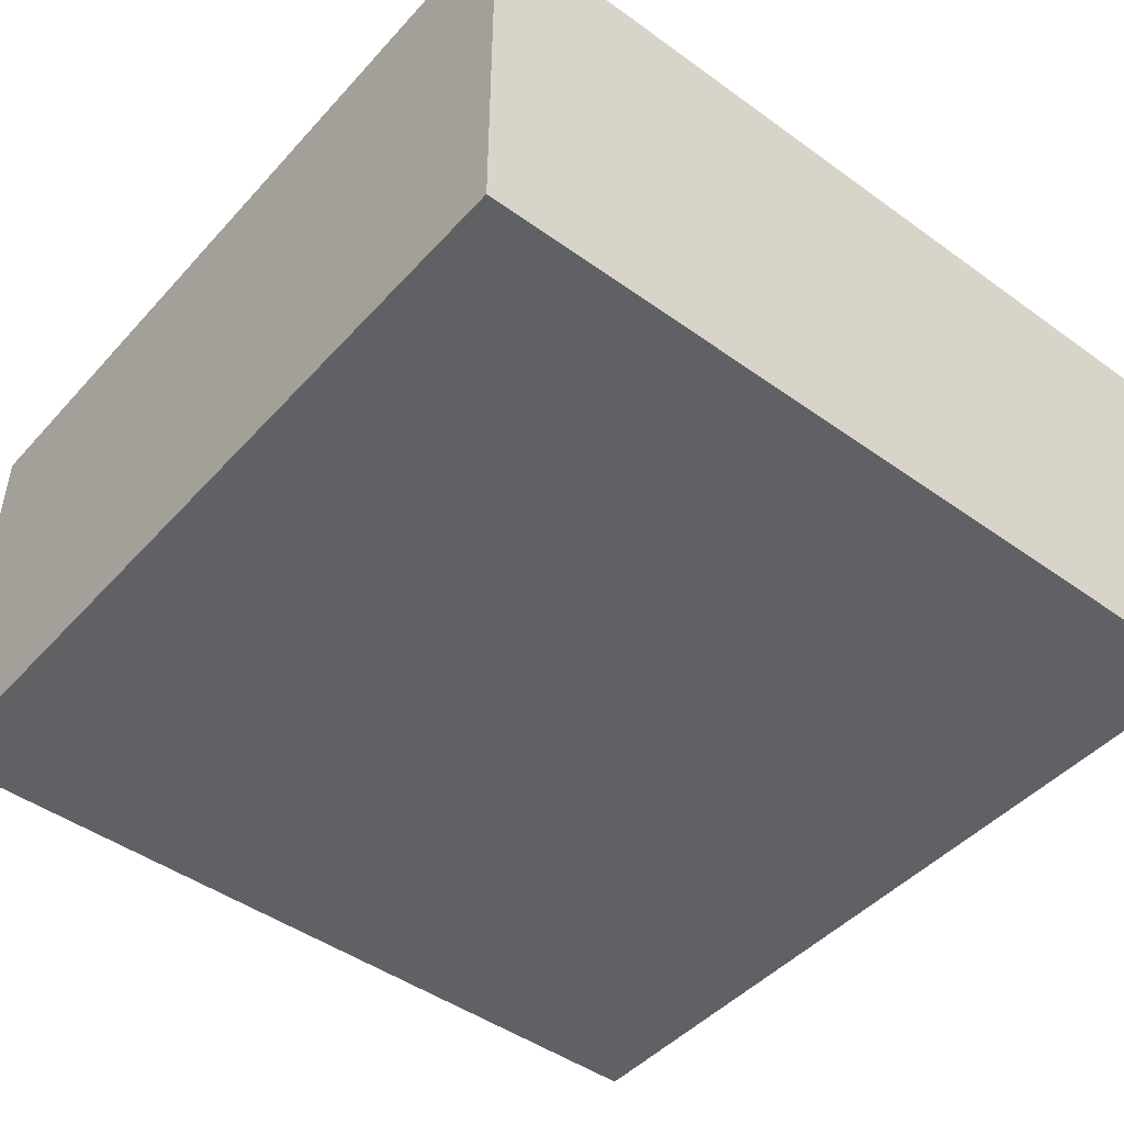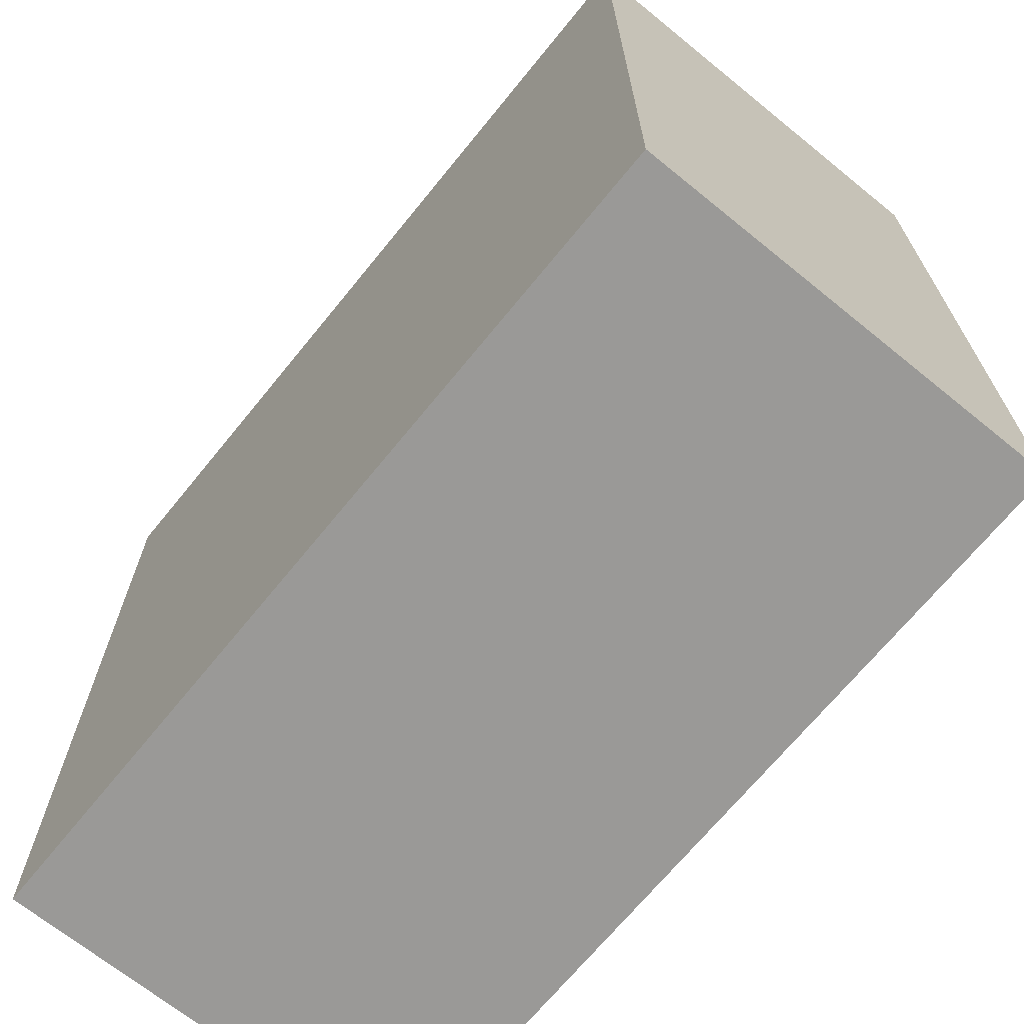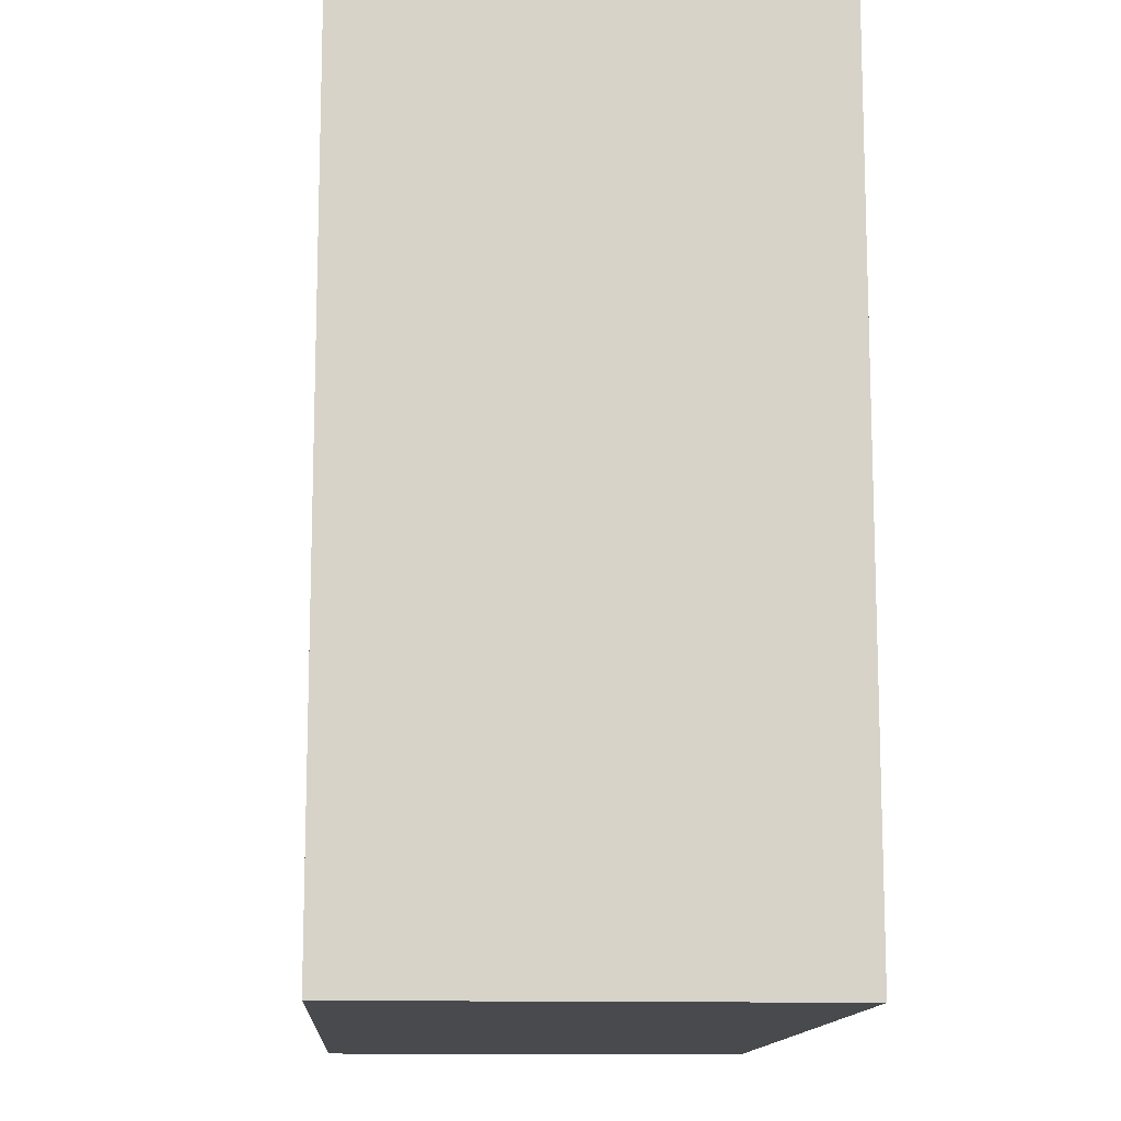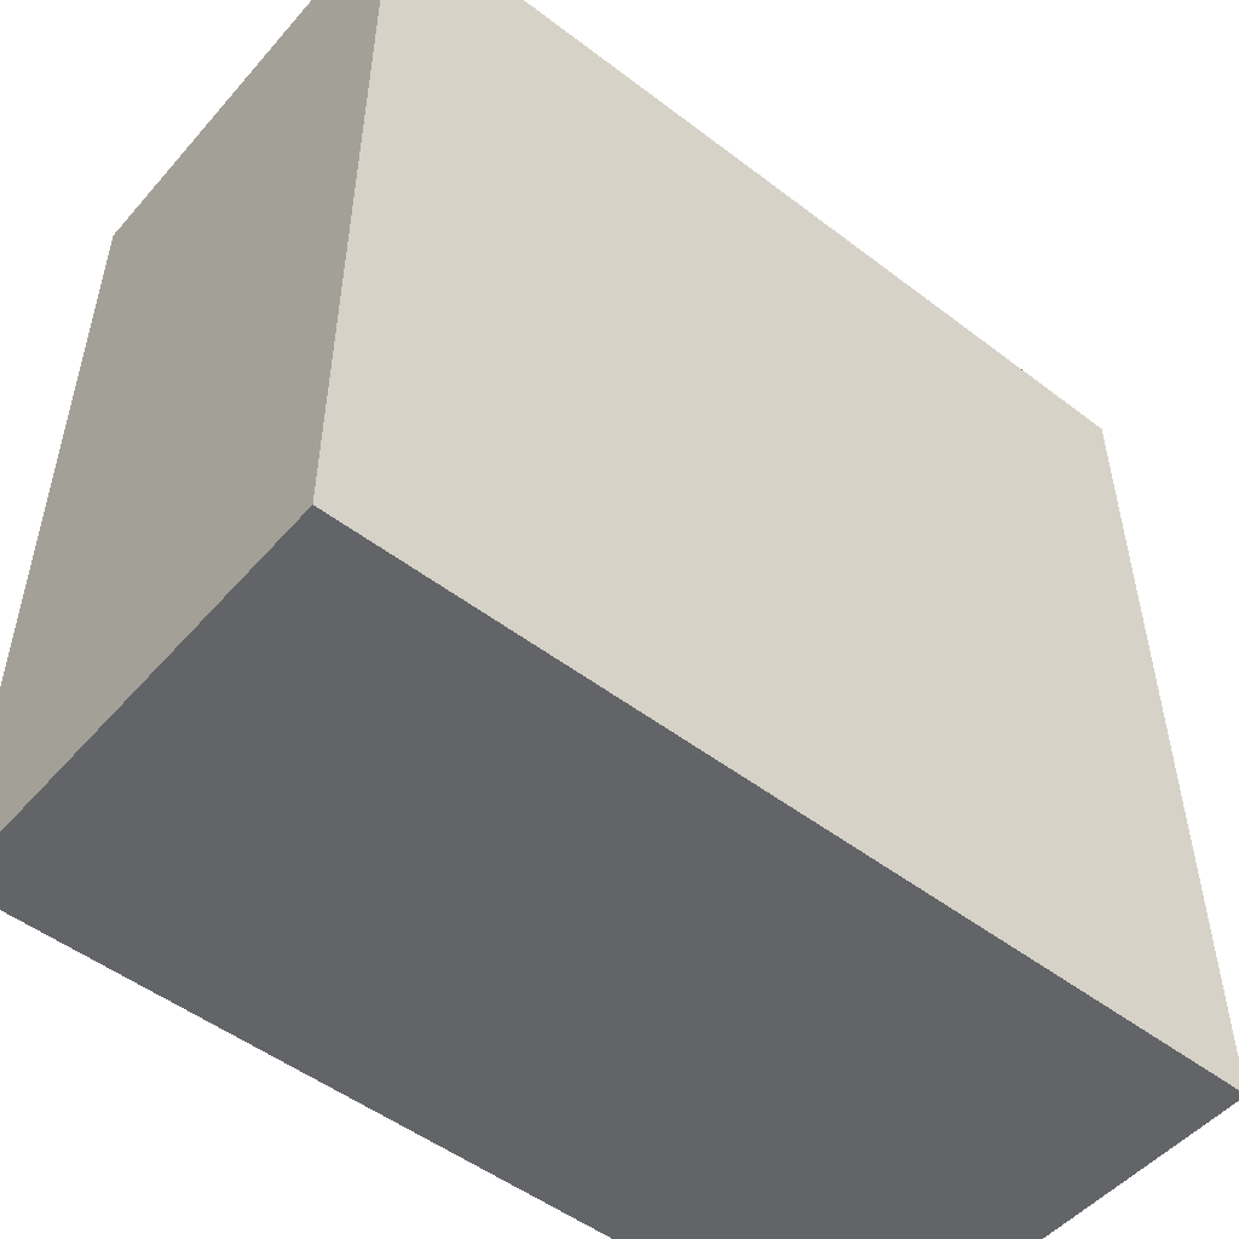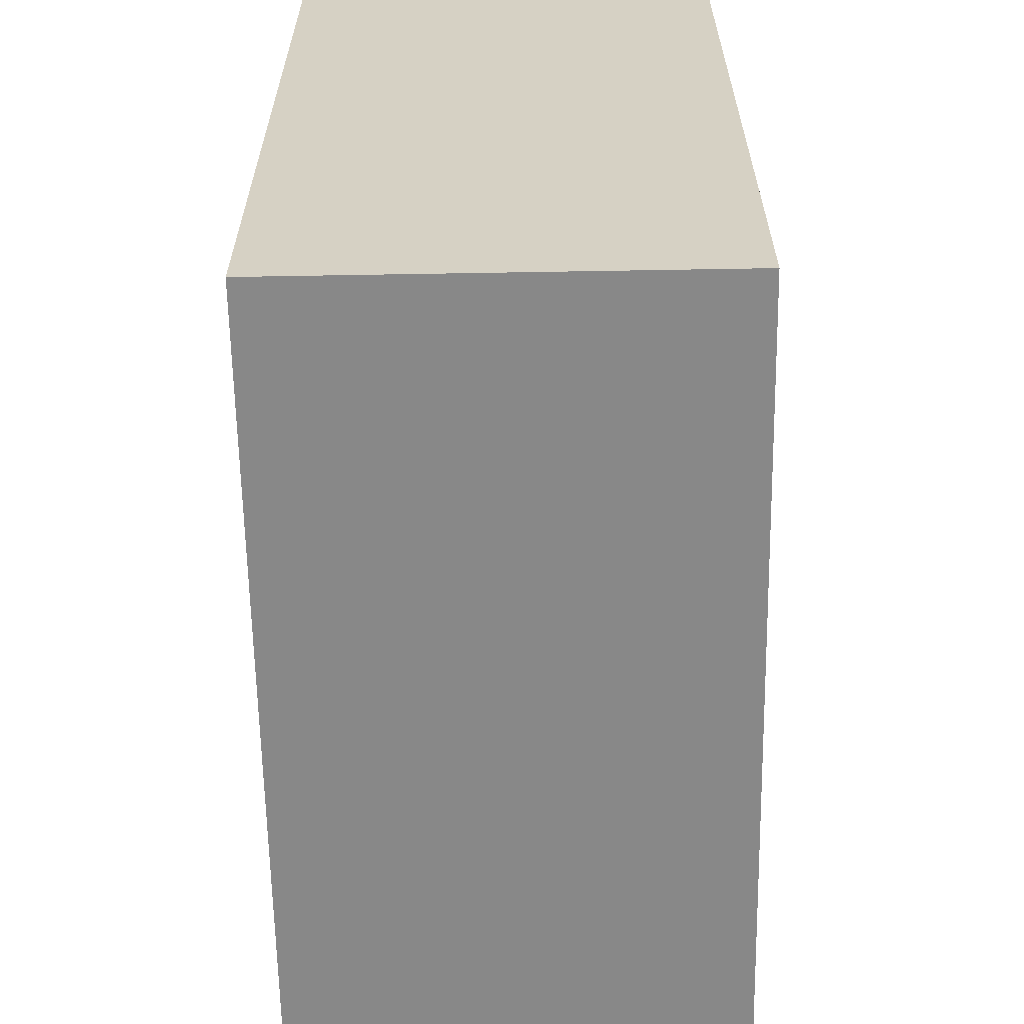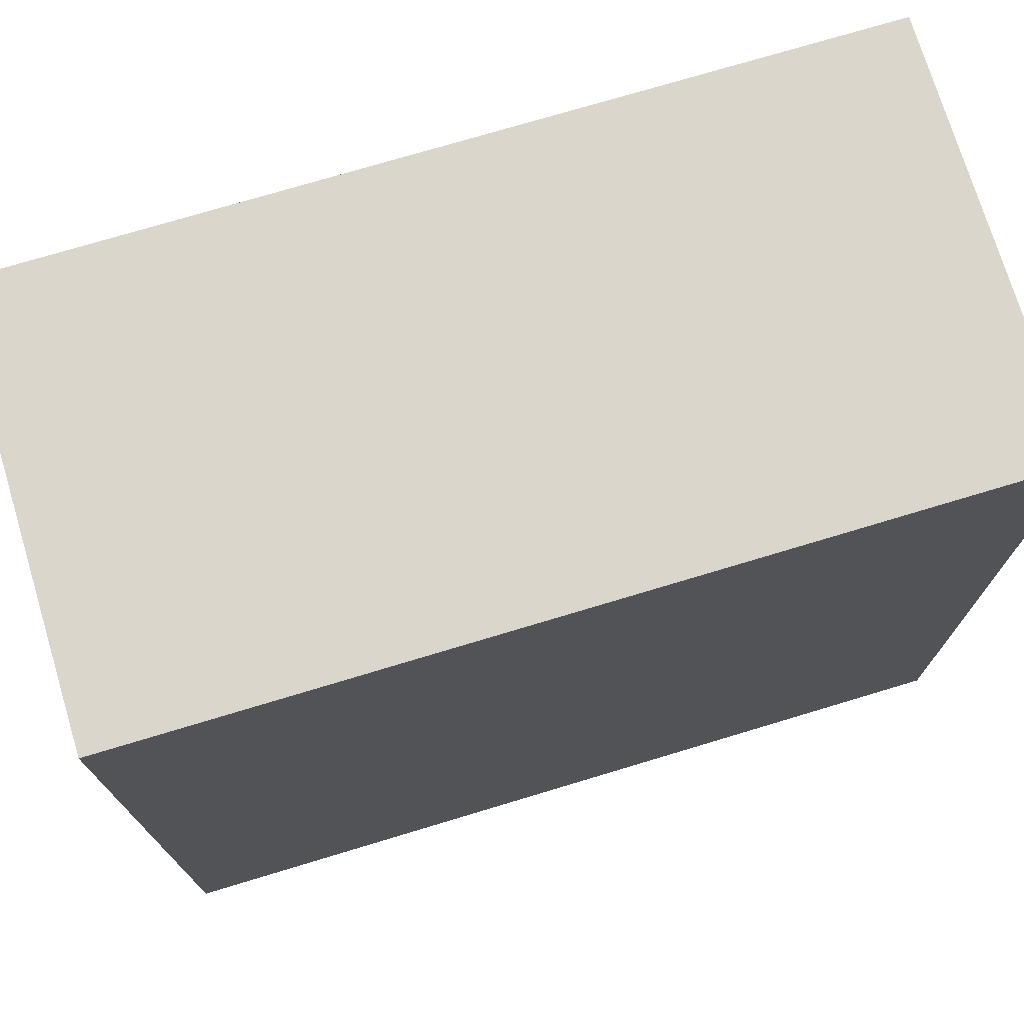
<metadata>
{"format":"obj","ext":"obj","renderer":"f3d","projection":"perspective","resolution":1024,"background":"white","views":[{"elev":-46.3,"azim":140.6,"up":"+Y"},{"elev":-68.9,"azim":50.9,"up":"+Z"},{"elev":-12.9,"azim":-93.5,"up":"+Z"},{"elev":-51.1,"azim":-39.7,"up":"+Z"},{"elev":-62.8,"azim":91.0,"up":"+Z"},{"elev":74.0,"azim":163.2,"up":"+Z"}]}
</metadata>
<code>
o BigBlock_Cube.014
v -1 0 1
v -1 0 -1
v 1 0 1
v 1 0 -1
v -1 0 -0.75
v -1 0 0.75
v -1 0.25 1
v -1 0.25 -1
v 0.75 0 -1
v -0.75 0 -1
v 1 0.25 -1
v 1 0 0.75
v 1 0 -0.75
v 1 0.25 1
v -0.75 0 1
v 0.75 0 1
v -0.75 0 -0.75
v -0.75 0 0.75
v 0.75 0 -0.75
v 0.75 0 0.75
v 0.75 0.25 1
v -0.75 0.25 1
v 1 0.25 -0.75
v 1 0.25 0.75
v -0.75 0.25 -1
v 0.75 0.25 -1
v -1 0.25 0.75
v -1 0.25 -0.75
v -1 1 1
v -1 1 -1
v 1 1 -1
v 1 1 1
v 0.75 1 1
v -0.75 1 1
v 1 1 -0.75
v 1 1 0.75
v -0.75 1 -1
v 0.75 1 -1
v -1 1 0.75
v -1 1 -0.75
v -0.75 1 -0.75
v -0.75 1 0.75
v 0.75 1 -0.75
v 0.75 1 0.75
f 20 12 3 16
f 6 18 15 1
f 18 20 16 15
f 2 10 17 5
f 5 17 18 6
f 10 9 19 17
f 17 19 20 18
f 9 4 13 19
f 19 13 12 20
f 15 22 7 1
f 3 14 21 16
f 16 21 22 15
f 26 25 37 38
f 14 24 36 32
f 12 24 14 3
f 4 11 23 13
f 13 23 24 12
f 9 26 11 4
f 2 8 25 10
f 10 25 26 9
f 8 28 40 30
f 5 28 8 2
f 21 14 32 33
f 1 7 27 6
f 6 27 28 5
f 25 8 30 37
f 24 23 35 36
f 7 22 34 29
f 28 27 39 40
f 11 26 38 31
f 34 33 44 42
f 41 43 38 37
f 31 38 43 35
f 37 30 40 41
f 36 35 43 44
f 44 43 41 42
f 32 36 44 33
f 39 42 41 40
f 29 34 42 39
f 22 21 33 34
f 27 7 29 39
f 23 11 31 35

</code>
